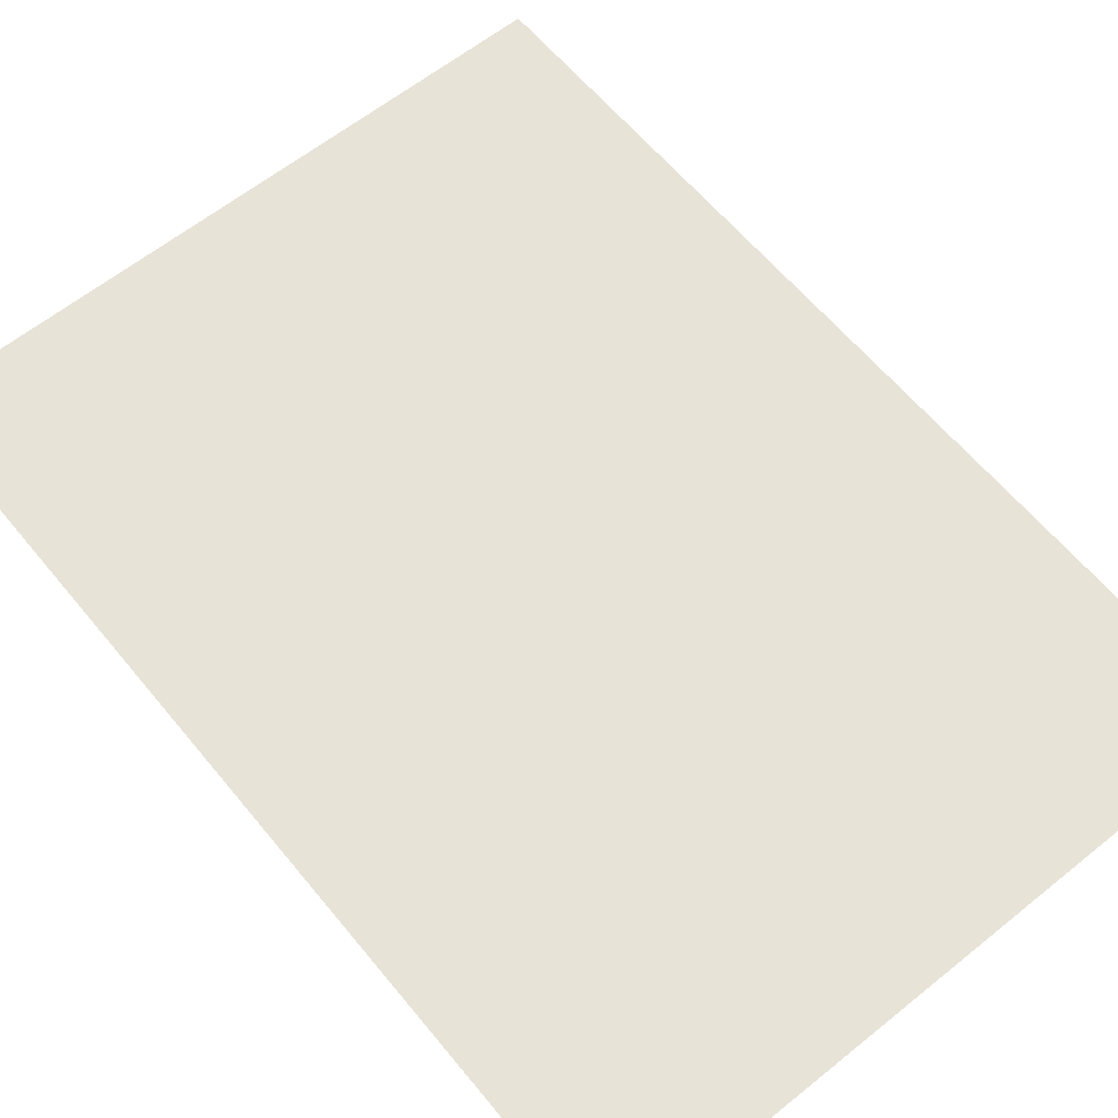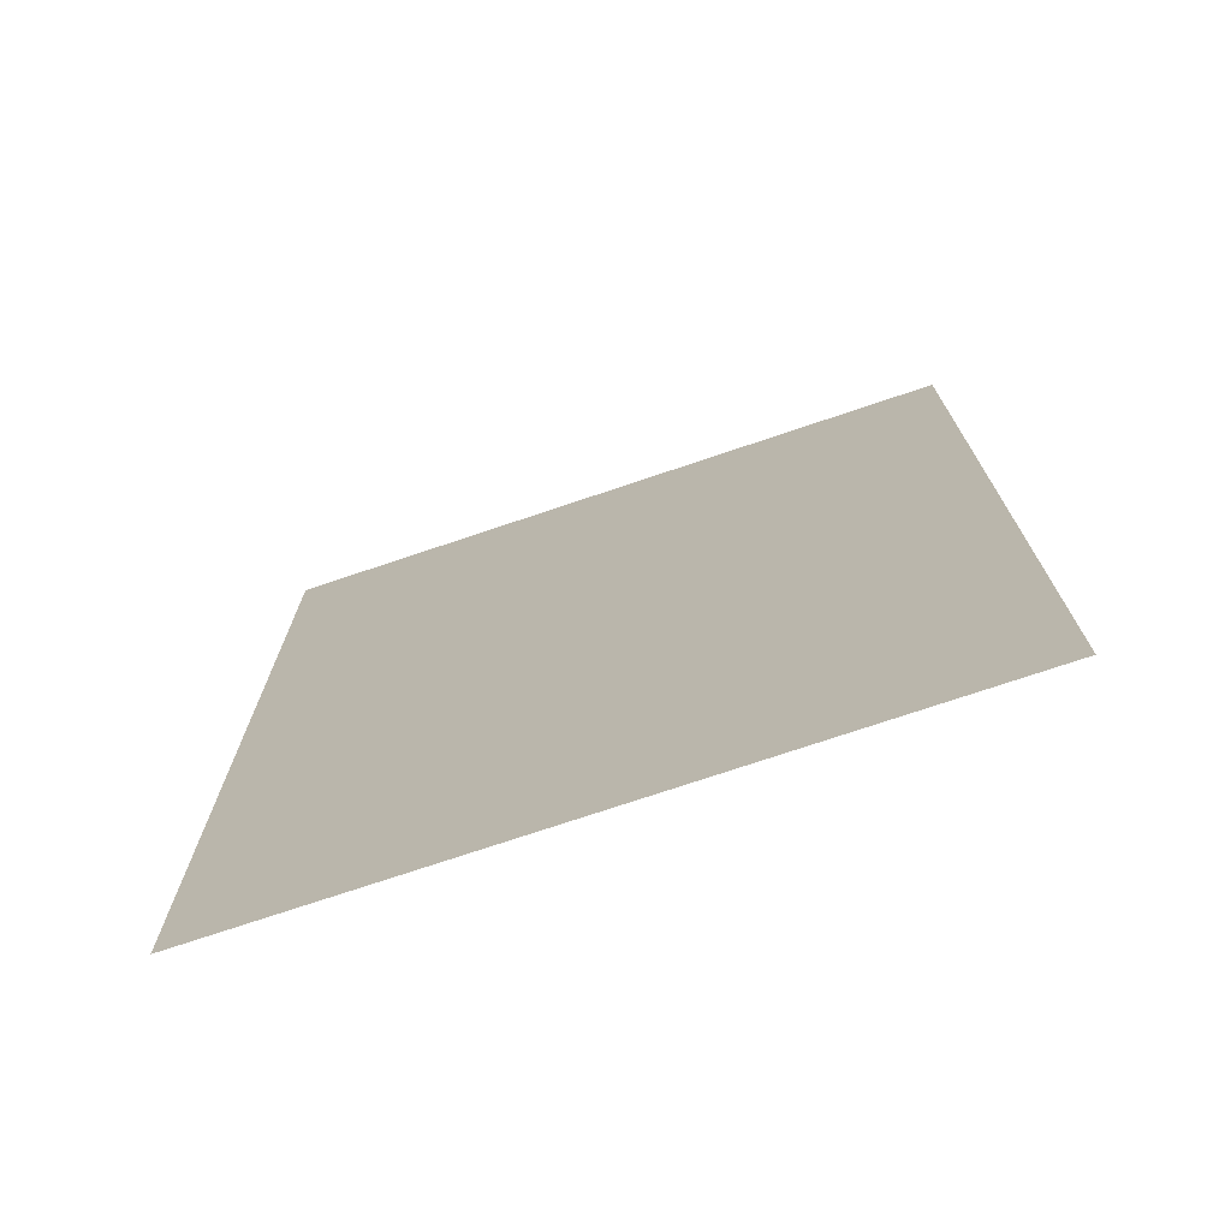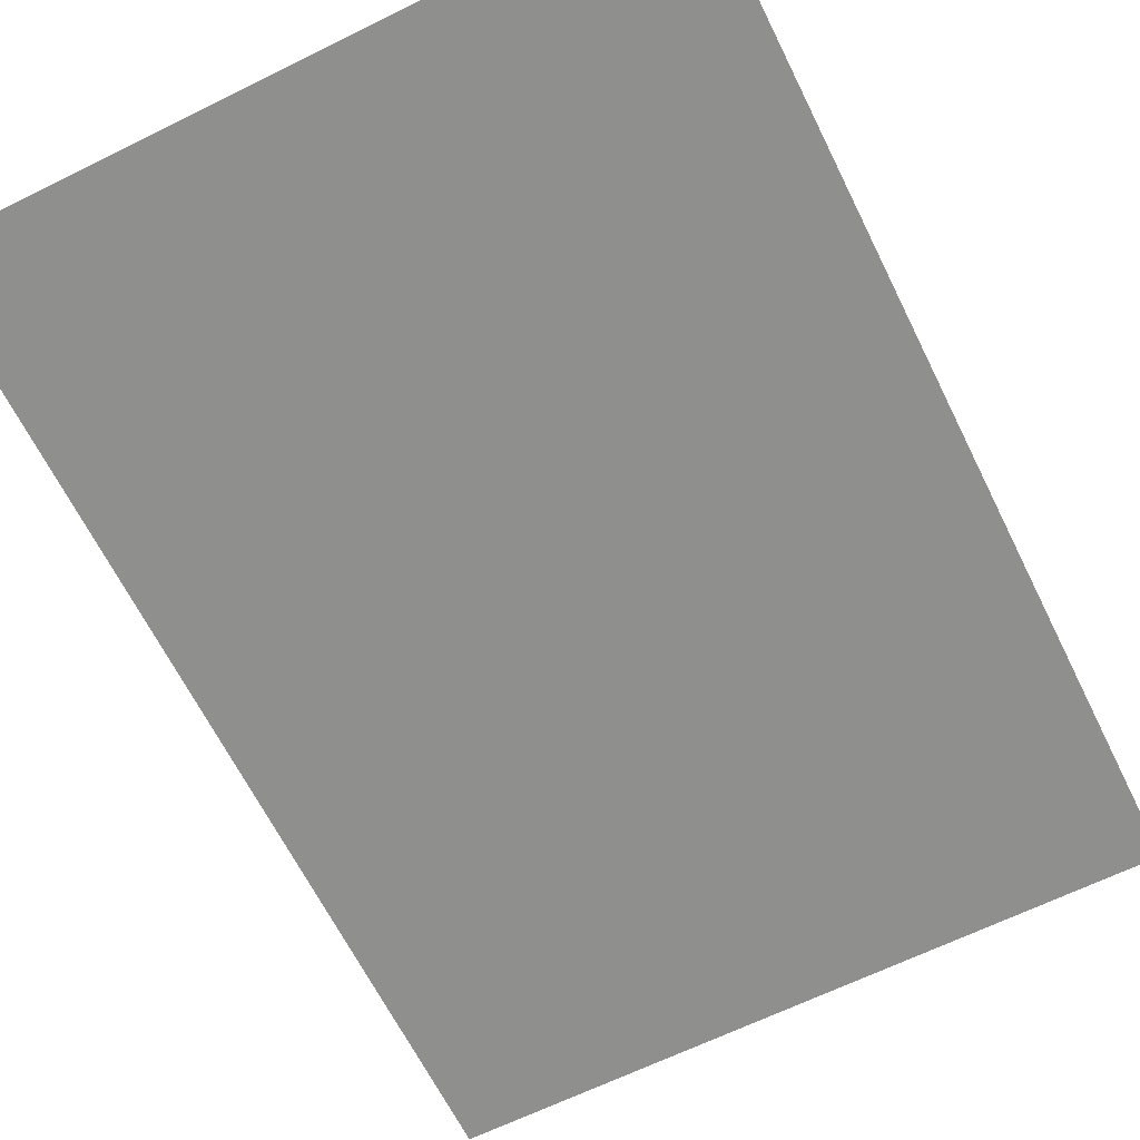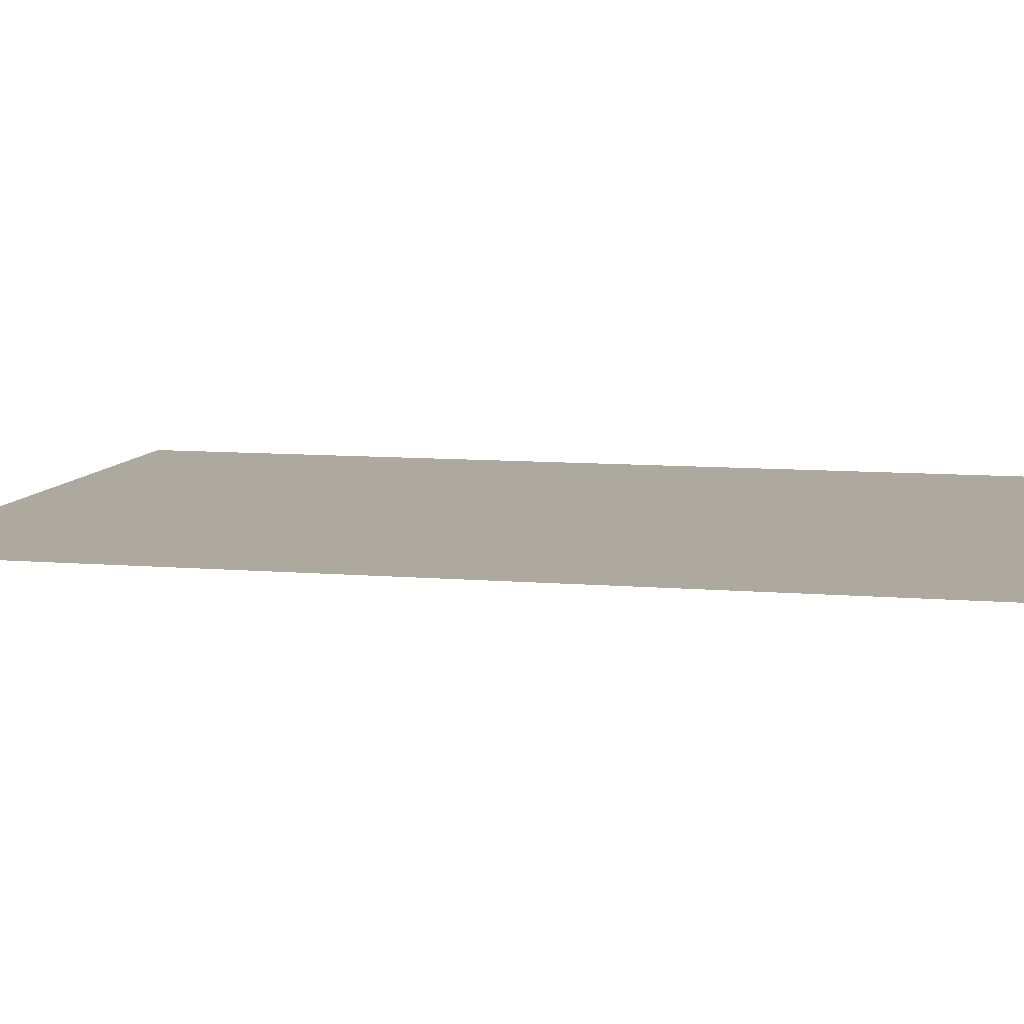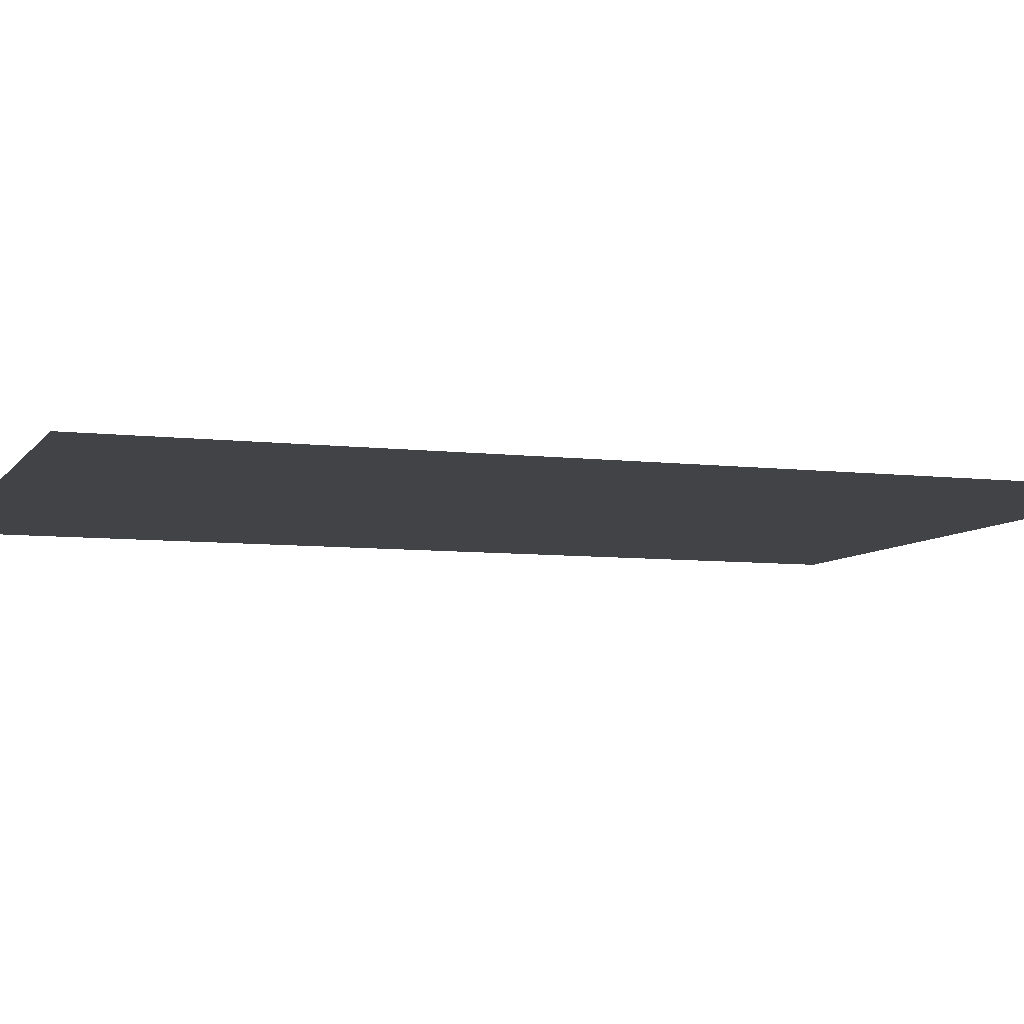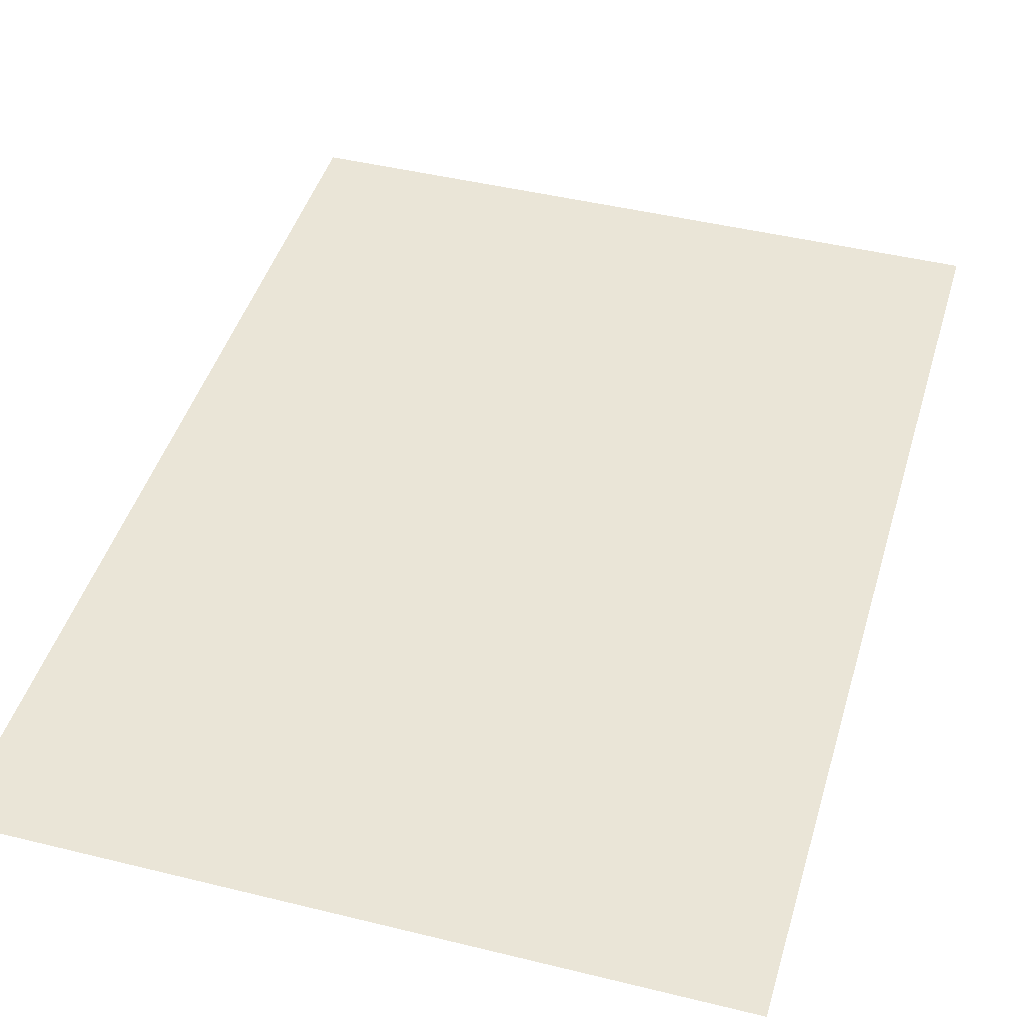
<metadata>
{"format":"obj","ext":"obj","renderer":"f3d","projection":"perspective","resolution":1024,"background":"white","views":[{"elev":61.7,"azim":140.7,"up":"+Y"},{"elev":-74.1,"azim":-161.4,"up":"+Z"},{"elev":-65.1,"azim":26.4,"up":"+Y"},{"elev":9.0,"azim":-77.3,"up":"+Y"},{"elev":-7.1,"azim":-109.3,"up":"+Y"},{"elev":44.3,"azim":-163.9,"up":"+Y"}]}
</metadata>
<code>
v -0.2662 0.02242 0.3731
v -0.2662 0.02242 -0.3731
v 0.2662 0.02242 -0.3731
v 0.2662 0.02242 0.3731
f 4 3 2 1

</code>
